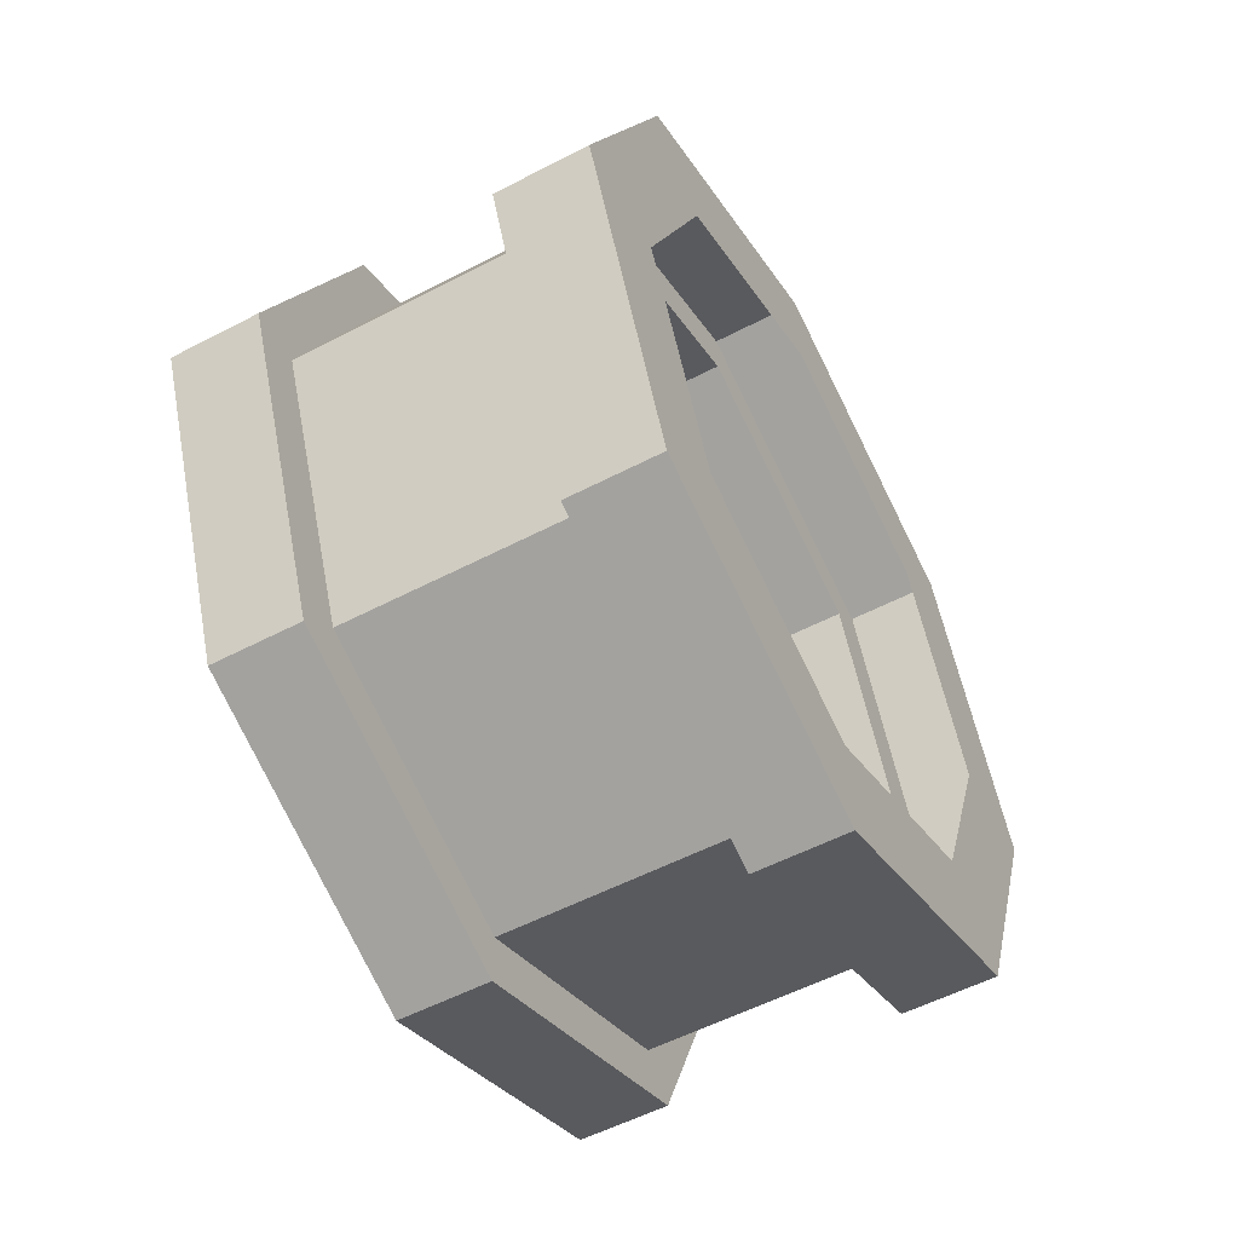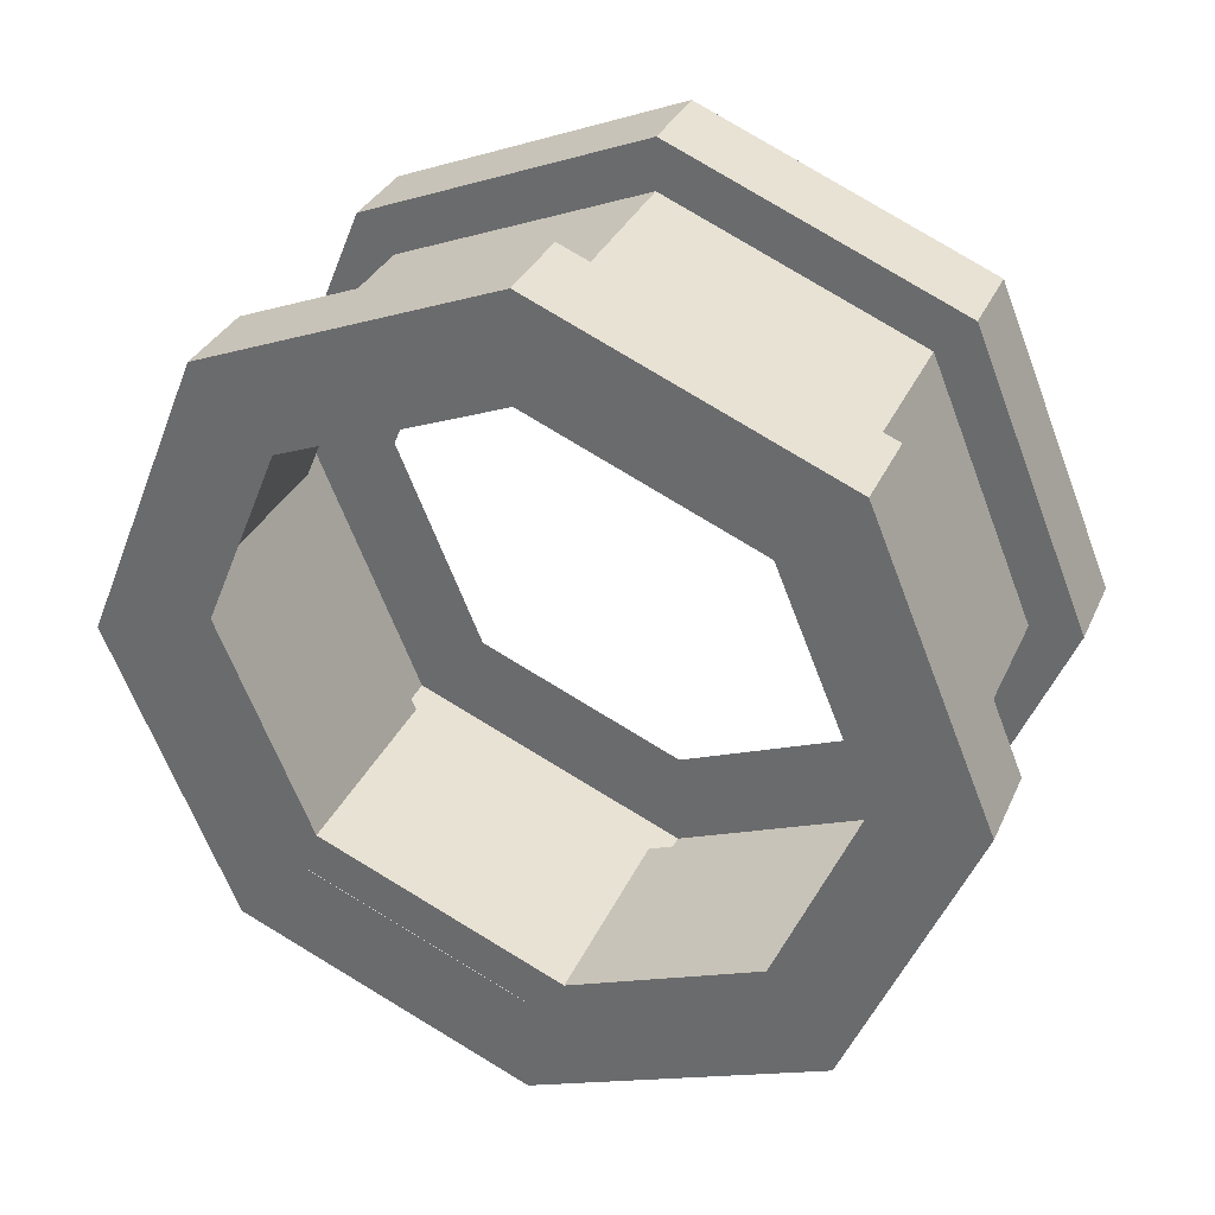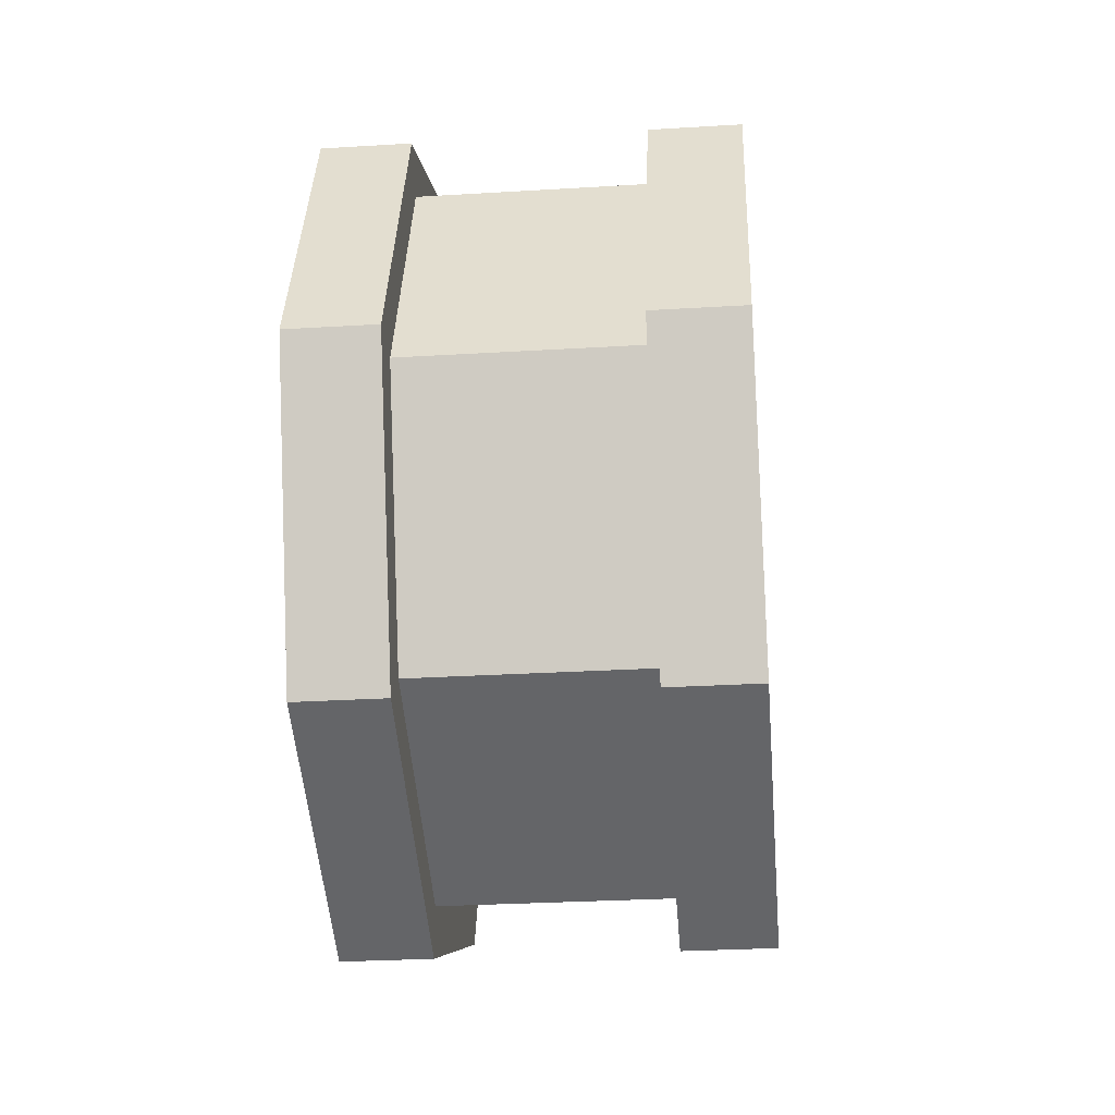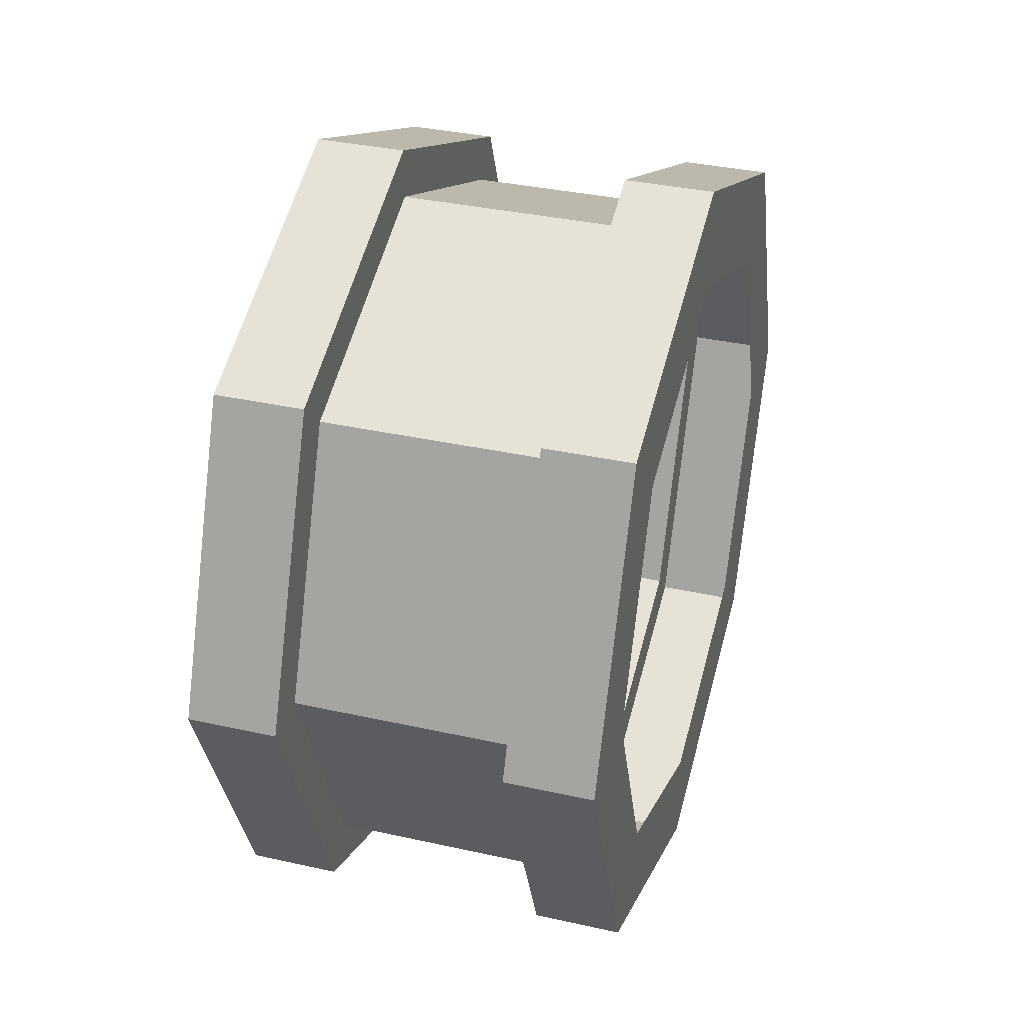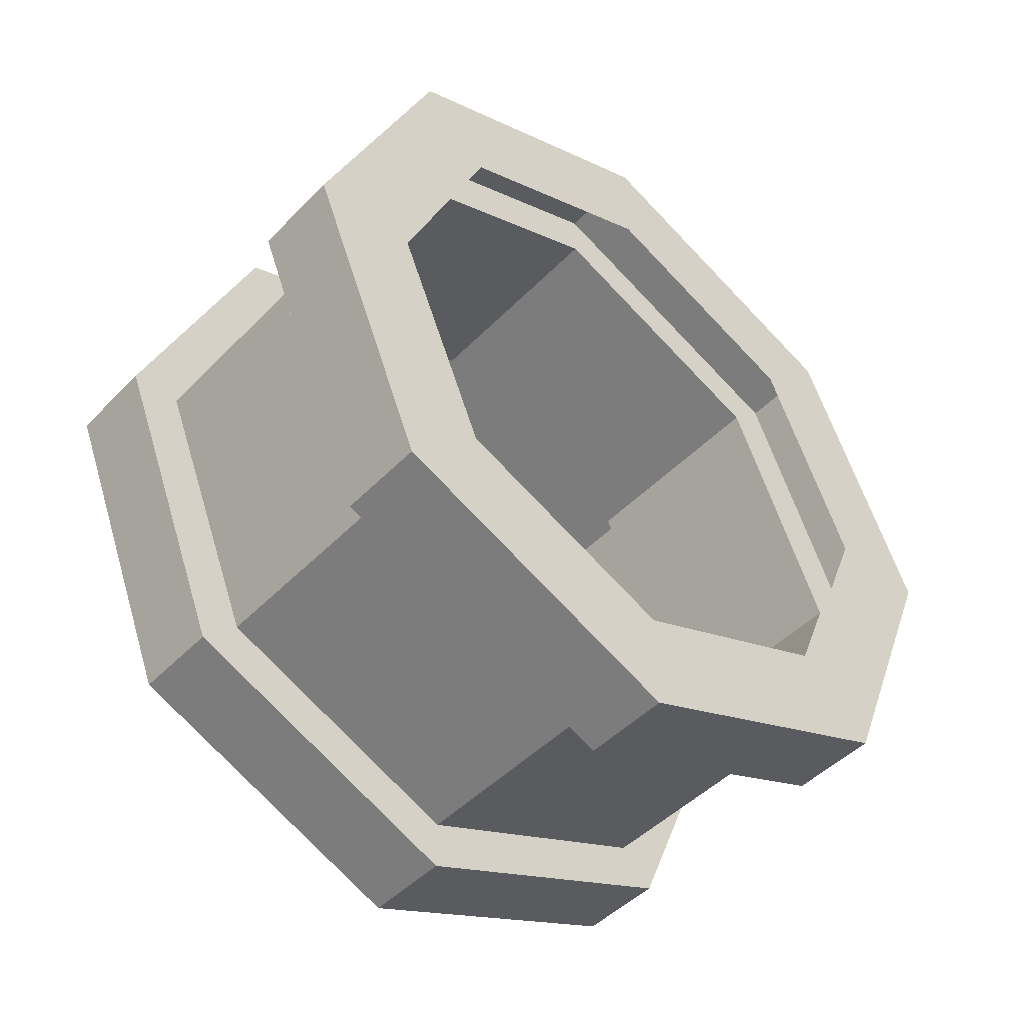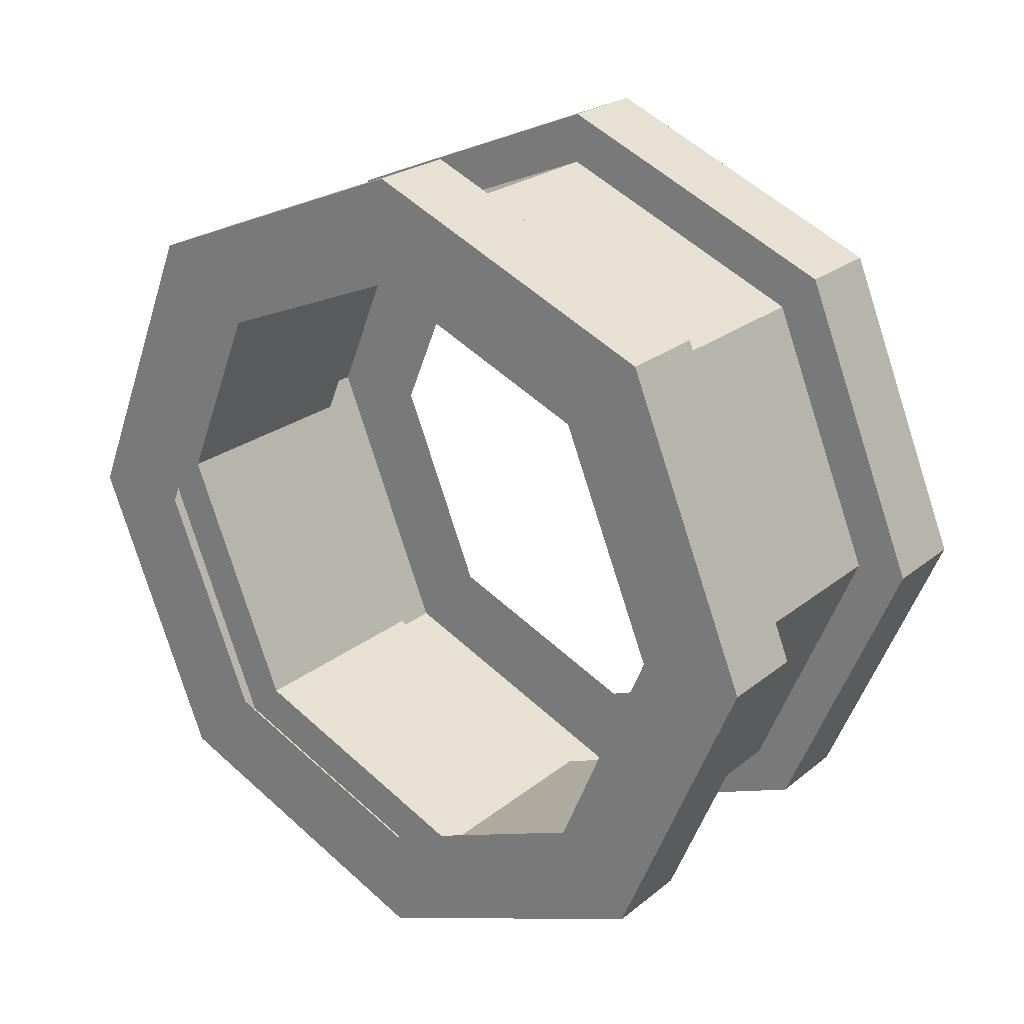
<metadata>
{"format":"obj","ext":"obj","renderer":"f3d","projection":"perspective","resolution":1024,"background":"white","views":[{"elev":-55.2,"azim":-151.2,"up":"+Y"},{"elev":33.3,"azim":-68.2,"up":"+Y"},{"elev":-29.4,"azim":-174.9,"up":"+Y"},{"elev":35.5,"azim":16.4,"up":"+Z"},{"elev":-47.2,"azim":48.7,"up":"+Z"},{"elev":24.2,"azim":127.7,"up":"+Z"}]}
</metadata>
<code>
v -0.2 0.1098 0.265
v -0.2 0 0.3105
v -0.2 -0.1098 0.265
v -0.2 -0.1552 0.1552
v -0.2 -0.1098 0.04547
v -0.2 0 -0
v -0.2 0.1098 0.04547
v -0.2 0.1552 0.1552
v -2e-06 0 -0
v -2e-06 -0.1098 0.04547
v -2e-06 -0.1552 0.1552
v -2e-06 -0.1098 0.265
v 0 0 0.3105
v -2e-06 0.1098 0.265
v -2e-06 0.1552 0.1552
v -2e-06 0.1098 0.04547
v -0.2 0.1462 0.009013
v -0.2 0.2068 0.1552
v -2e-06 0.2068 0.1552
v 0 0.1462 0.009013
v -0.2 0.1462 0.3014
v 0 0.1462 0.3014
v -0.2 0 0.362
v 0 0 0.362
v -0.2 -0.1462 0.3014
v 0 -0.1462 0.3014
v -0.2 -0.2068 0.1552
v -2e-06 -0.2068 0.1552
v -0.2 -0.1462 0.009013
v 0 -0.1462 0.009013
v -0.2 0 -0.05155
v 0 0 -0.05155
v -0.0436 0.2068 0.1552
v -0.0436 0.1462 0.3014
v -0.0436 0 0.362
v -0.0436 -0.1462 0.3014
v -0.0436 -0.2068 0.1552
v -0.0436 -0.1462 0.009013
v -0.0436 0 -0.05155
v -0.0436 0.1462 0.009013
v -0.1556 0.2068 0.1552
v -0.1556 0.1462 0.3014
v -0.1556 0 0.362
v -0.1556 -0.1462 0.3014
v -0.1556 -0.2068 0.1552
v -0.1556 -0.1462 0.009013
v -0.1556 0 -0.05155
v -0.1556 0.1462 0.009013
v -0.1556 0.1814 0.1552
v -0.1556 0.1283 0.2835
v -0.0436 0.1283 0.2835
v -0.0436 0.1814 0.1552
v -0.1556 0 0.3367
v -0.0436 0 0.3367
v -0.1556 -0.1283 0.2835
v -0.0436 -0.1283 0.2835
v -0.1556 -0.1814 0.1552
v -0.0436 -0.1814 0.1552
v -0.1556 -0.1283 0.02694
v -0.0436 -0.1283 0.02694
v -0.1556 0 -0.02619
v -0.0436 0 -0.02619
v -0.1556 0.1283 0.02694
v -0.0436 0.1283 0.02694
f 40 33 19 20
f 33 34 22 19
f 34 35 24 22
f 35 36 26 24
f 36 37 28 26
f 37 38 30 28
f 38 39 32 30
f 39 40 20 32
f 7 8 18 17
f 15 16 20 19
f 8 1 21 18
f 14 15 19 22
f 1 2 23 21
f 13 14 22 24
f 2 3 25 23
f 12 13 24 26
f 3 4 27 25
f 11 12 26 28
f 4 5 29 27
f 10 11 28 30
f 5 6 31 29
f 9 10 30 32
f 6 7 17 31
f 16 9 32 20
f 49 50 51 52
f 50 53 54 51
f 53 55 56 54
f 55 57 58 56
f 57 59 60 58
f 59 61 62 60
f 61 63 64 62
f 63 49 52 64
f 18 21 42 41
f 21 23 43 42
f 23 25 44 43
f 25 27 45 44
f 27 29 46 45
f 29 31 47 46
f 31 17 48 47
f 17 18 41 48
f 41 42 50 49
f 34 33 52 51
f 42 43 53 50
f 35 34 51 54
f 43 44 55 53
f 36 35 54 56
f 44 45 57 55
f 37 36 56 58
f 45 46 59 57
f 38 37 58 60
f 46 47 61 59
f 39 38 60 62
f 47 48 63 61
f 40 39 62 64
f 48 41 49 63
f 33 40 64 52

</code>
